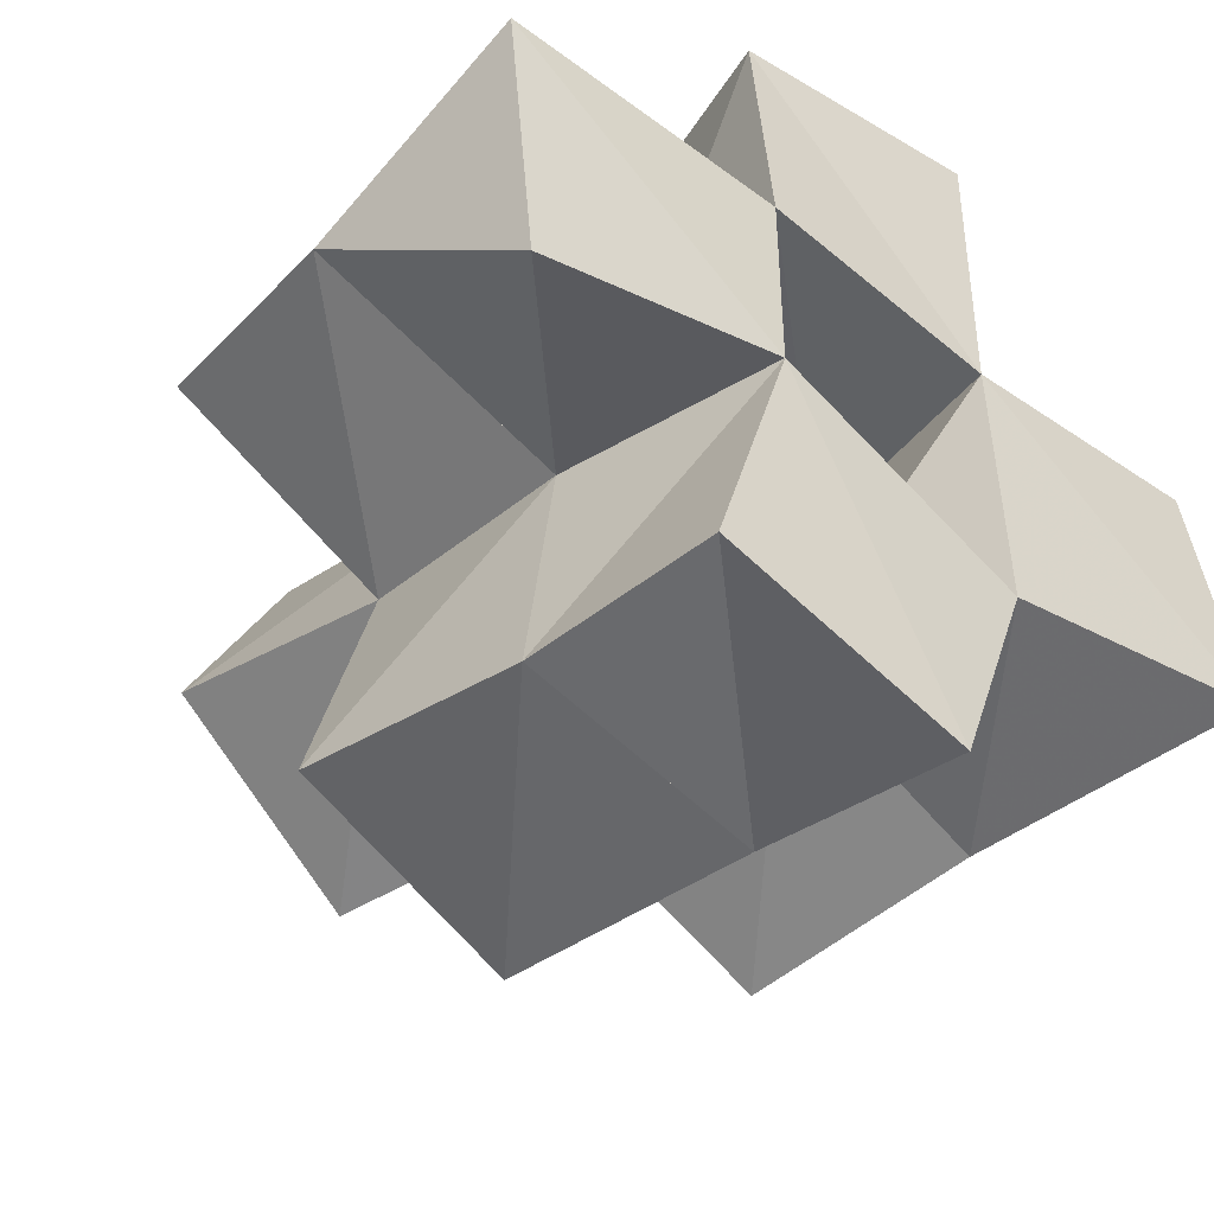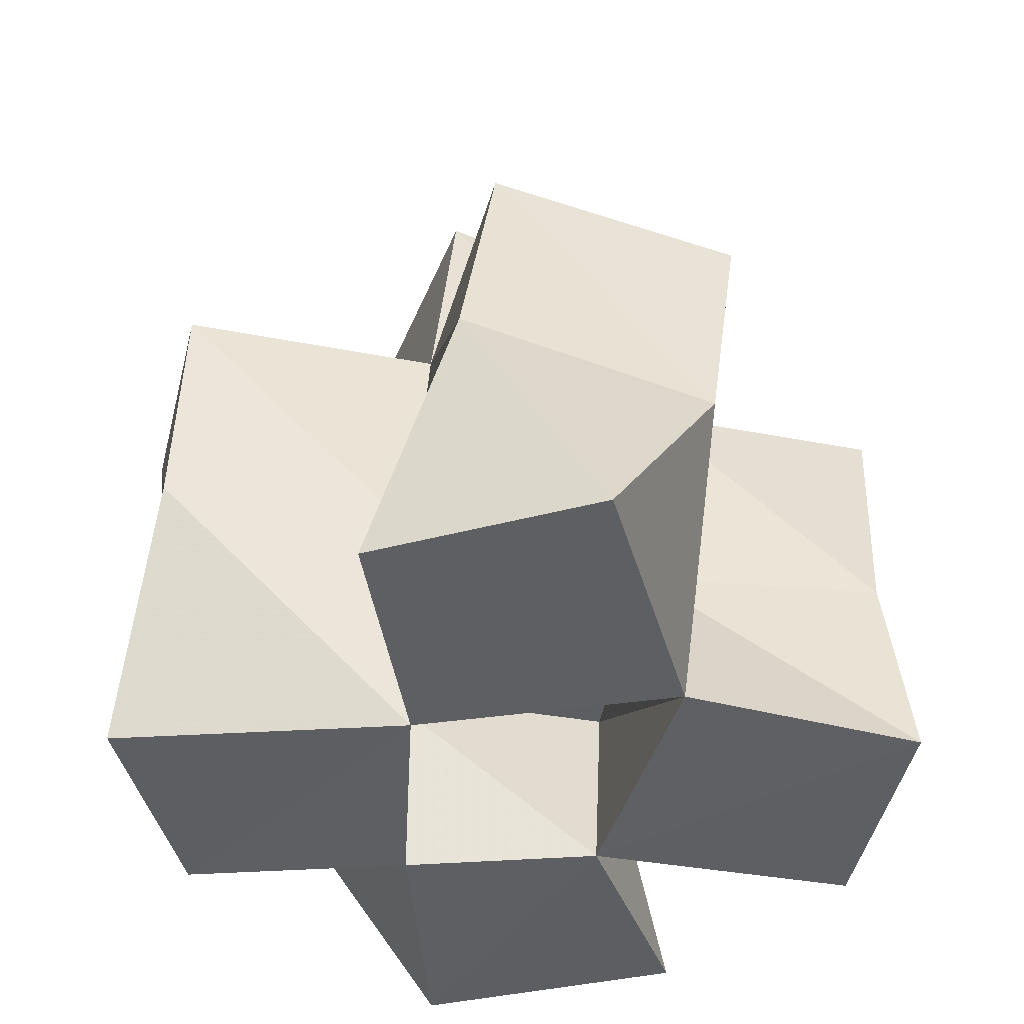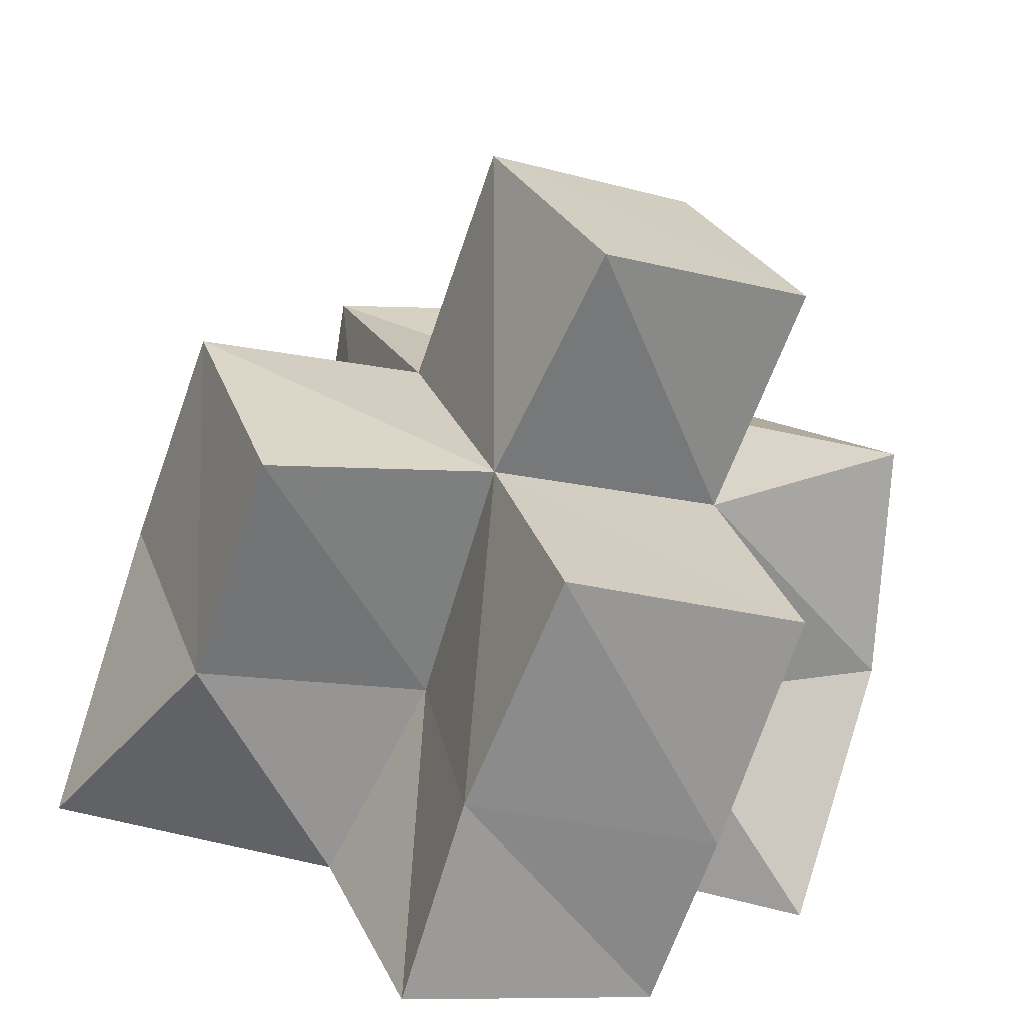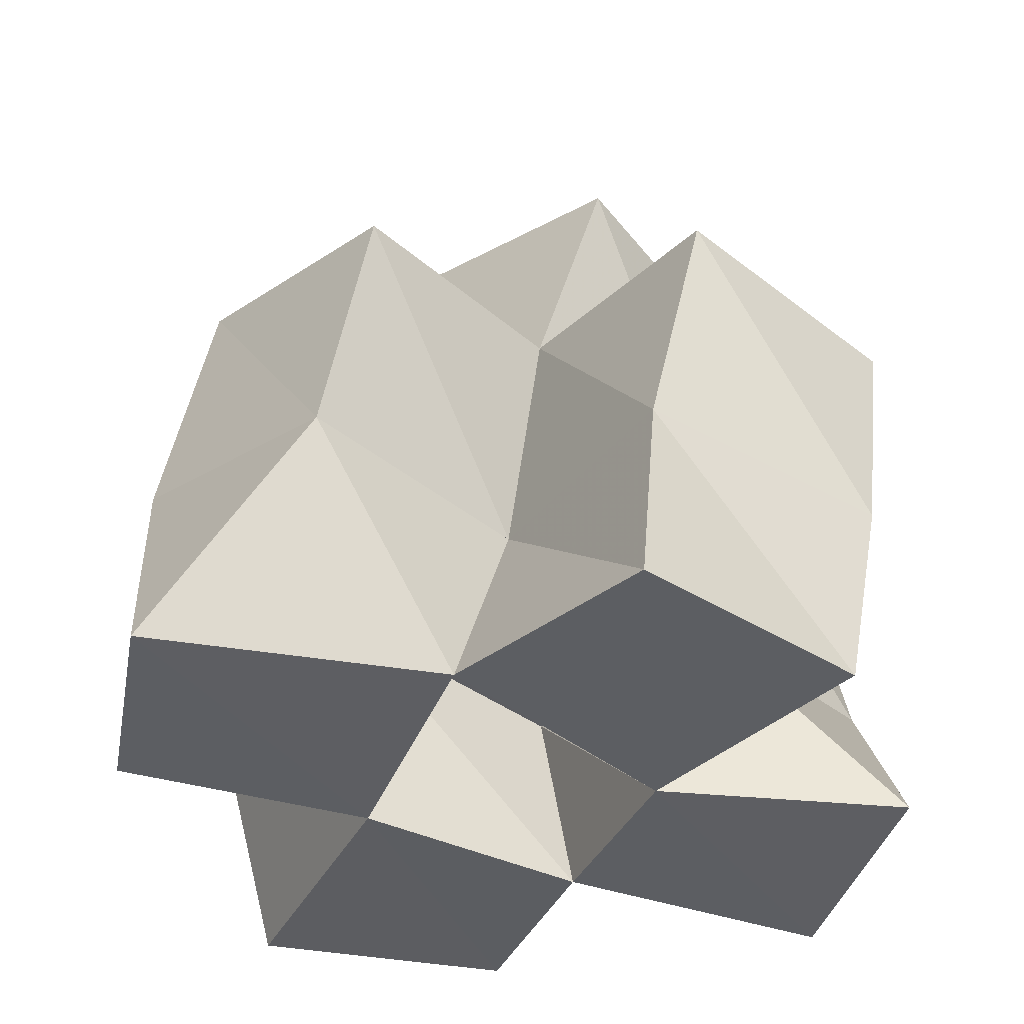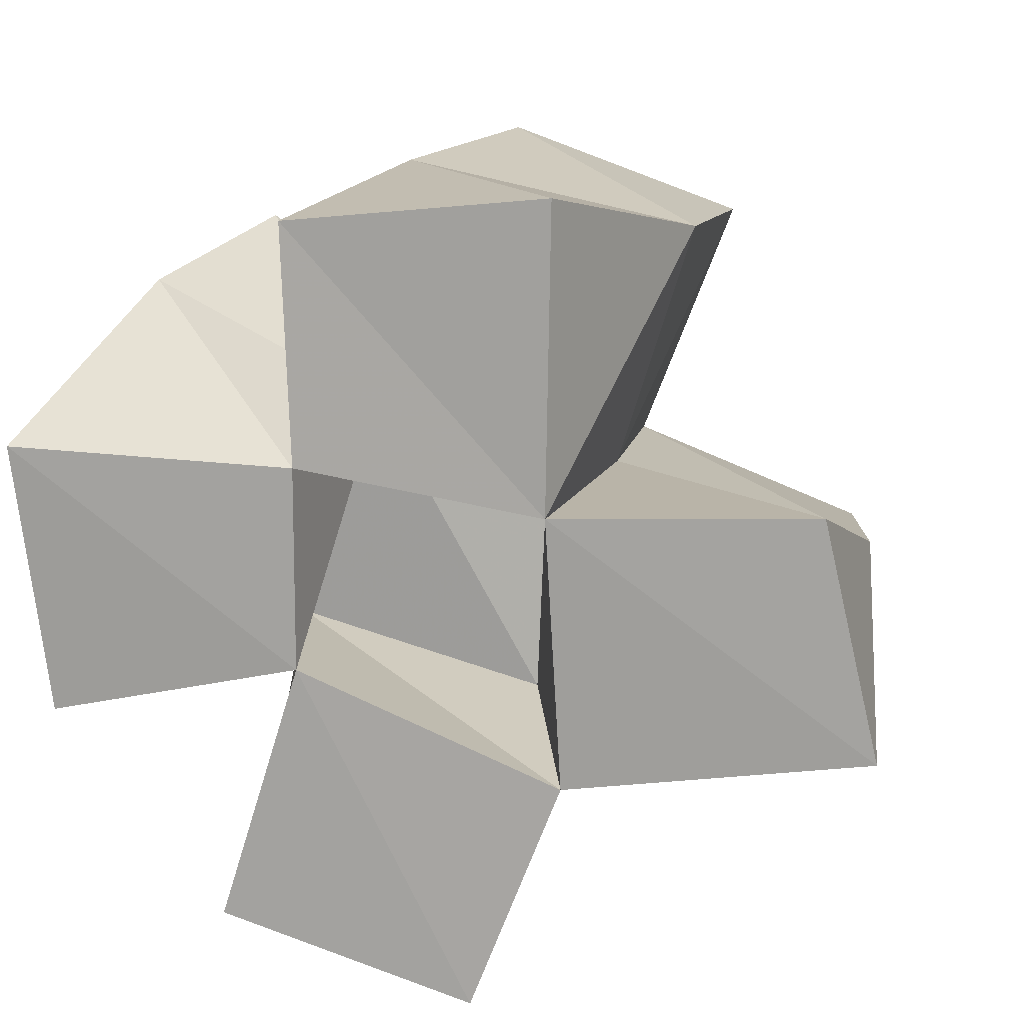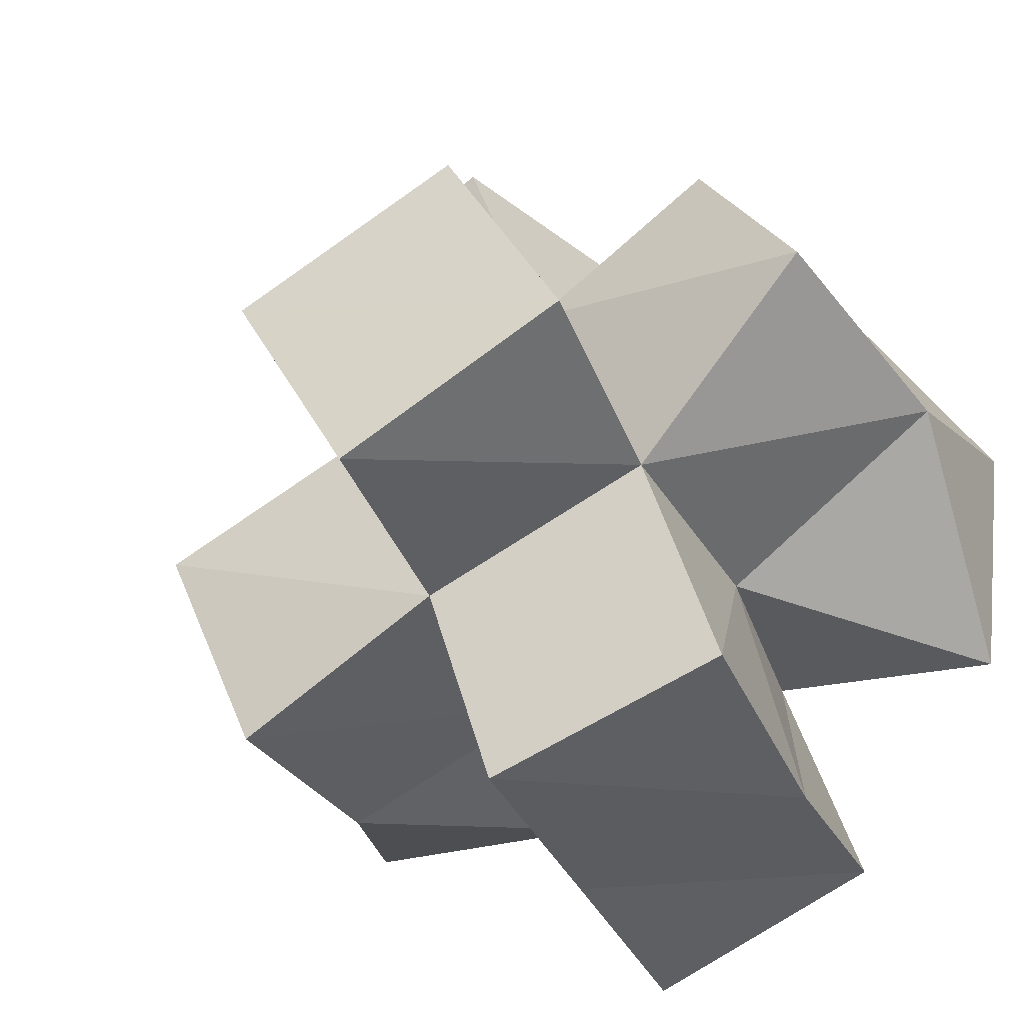
<metadata>
{"format":"obj","ext":"obj","renderer":"f3d","projection":"perspective","resolution":1024,"background":"white","views":[{"elev":-44.8,"azim":-40.1,"up":"+Z"},{"elev":-40.9,"azim":95.2,"up":"+Y"},{"elev":-68.5,"azim":170.5,"up":"+Z"},{"elev":-38.1,"azim":156.6,"up":"+Y"},{"elev":13.6,"azim":13.7,"up":"+Z"},{"elev":-36.8,"azim":-146.2,"up":"+Z"}]}
</metadata>
<code>
v 0.1183 0.1016 0.157
v 0.1075 0.1461 0.1916
v 0.1689 0.1 0.1692
v 0.1565 0.1426 0.1684
v 0.1115 0.1 0.2097
v 0.129 0.1368 0.2373
v 0.1689 0.1 0.2084
v 0.1735 0.1407 0.2139
v 0.1529 0.1 0.1184
v 0.1467 0.1377 0.1161
v 0.2028 0.1001 0.1045
v 0.1973 0.1419 0.1088
v 0.2202 0.1011 0.1491
v 0.2062 0.1419 0.1561
v 0.2173 0.1 0.2015
v 0.2214 0.1464 0.2027
v 0.1666 0.1019 0.2543
v 0.1781 0.1499 0.2611
v 0.2183 0.1 0.26
v 0.2361 0.1478 0.2499
v 0.279 0.1 0.1592
v 0.2527 0.1457 0.1401
v 0.2684 0.1002 0.2045
v 0.2714 0.154 0.1871
v 0.1116 0.1935 0.2021
v 0.153 0.1869 0.1707
v 0.138 0.1829 0.2452
v 0.174 0.1912 0.2172
v 0.1386 0.1845 0.1213
v 0.1864 0.1912 0.1071
v 0.2001 0.1929 0.1536
v 0.2175 0.1957 0.1997
v 0.1894 0.1948 0.2641
v 0.2365 0.193 0.248
v 0.245 0.1941 0.1344
v 0.2628 0.2012 0.1814
v 0.1426 0.233 0.1754
v 0.1864 0.2414 0.1514
v 0.1656 0.2374 0.2197
v 0.2094 0.2463 0.1958
f 1 2 4
f 3 1 4
f 2 6 8
f 4 2 8
f 6 5 7
f 8 6 7
f 5 1 3
f 7 5 3
f 8 7 3
f 4 8 3
f 2 1 5
f 6 2 5
f 9 10 12
f 11 9 12
f 10 4 14
f 12 10 14
f 4 3 13
f 14 4 13
f 3 9 11
f 13 3 11
f 14 13 11
f 12 14 11
f 10 9 3
f 4 10 3
f 7 8 16
f 15 7 16
f 8 18 20
f 16 8 20
f 18 17 19
f 20 18 19
f 17 7 15
f 19 17 15
f 20 19 15
f 16 20 15
f 8 7 17
f 18 8 17
f 13 14 22
f 21 13 22
f 14 16 24
f 22 14 24
f 16 15 23
f 24 16 23
f 15 13 21
f 23 15 21
f 24 23 21
f 22 24 21
f 14 13 15
f 16 14 15
f 2 25 26
f 4 2 26
f 25 27 28
f 26 25 28
f 27 6 8
f 28 27 8
f 6 2 4
f 8 6 4
f 28 8 4
f 26 28 4
f 25 2 6
f 27 25 6
f 10 29 30
f 12 10 30
f 29 26 31
f 30 29 31
f 26 4 14
f 31 26 14
f 4 10 12
f 14 4 12
f 31 14 12
f 30 31 12
f 29 10 4
f 26 29 4
f 8 28 32
f 16 8 32
f 28 33 34
f 32 28 34
f 33 18 20
f 34 33 20
f 18 8 16
f 20 18 16
f 34 20 16
f 32 34 16
f 28 8 18
f 33 28 18
f 14 31 35
f 22 14 35
f 31 32 36
f 35 31 36
f 32 16 24
f 36 32 24
f 16 14 22
f 24 16 22
f 36 24 22
f 35 36 22
f 31 14 16
f 32 31 16
f 4 26 31
f 14 4 31
f 26 28 32
f 31 26 32
f 28 8 16
f 32 28 16
f 8 4 14
f 16 8 14
f 32 16 14
f 31 32 14
f 26 4 8
f 28 26 8
f 26 37 38
f 31 26 38
f 37 39 40
f 38 37 40
f 39 28 32
f 40 39 32
f 28 26 31
f 32 28 31
f 40 32 31
f 38 40 31
f 37 26 28
f 39 37 28

</code>
